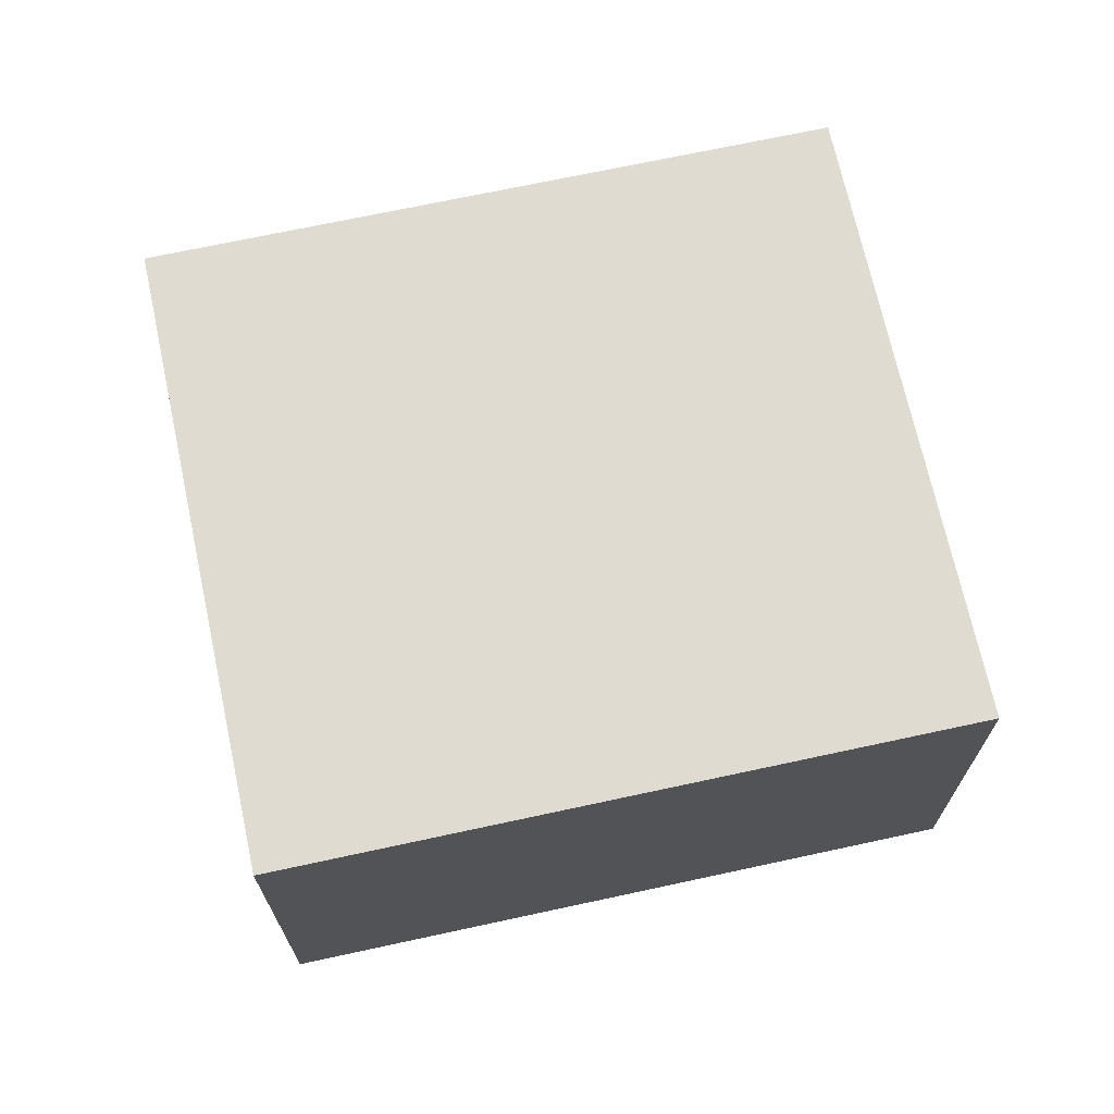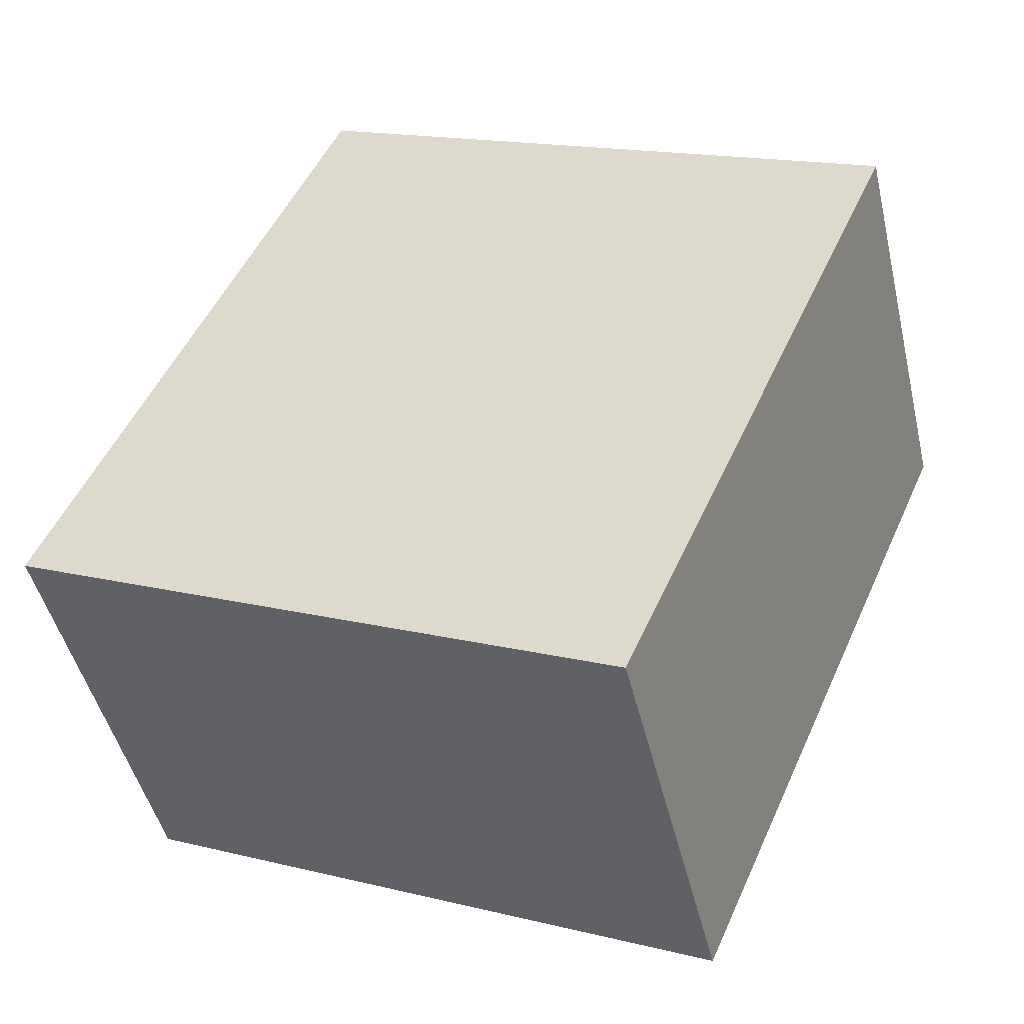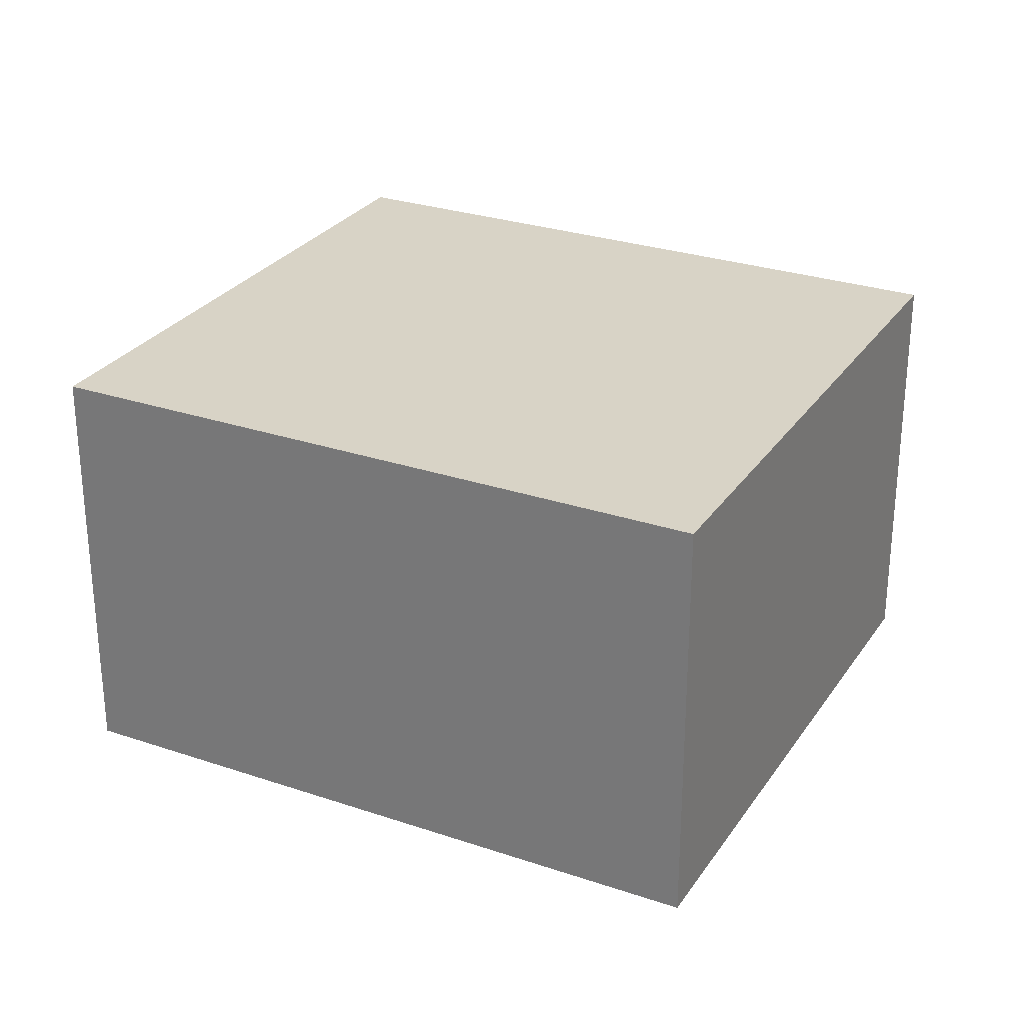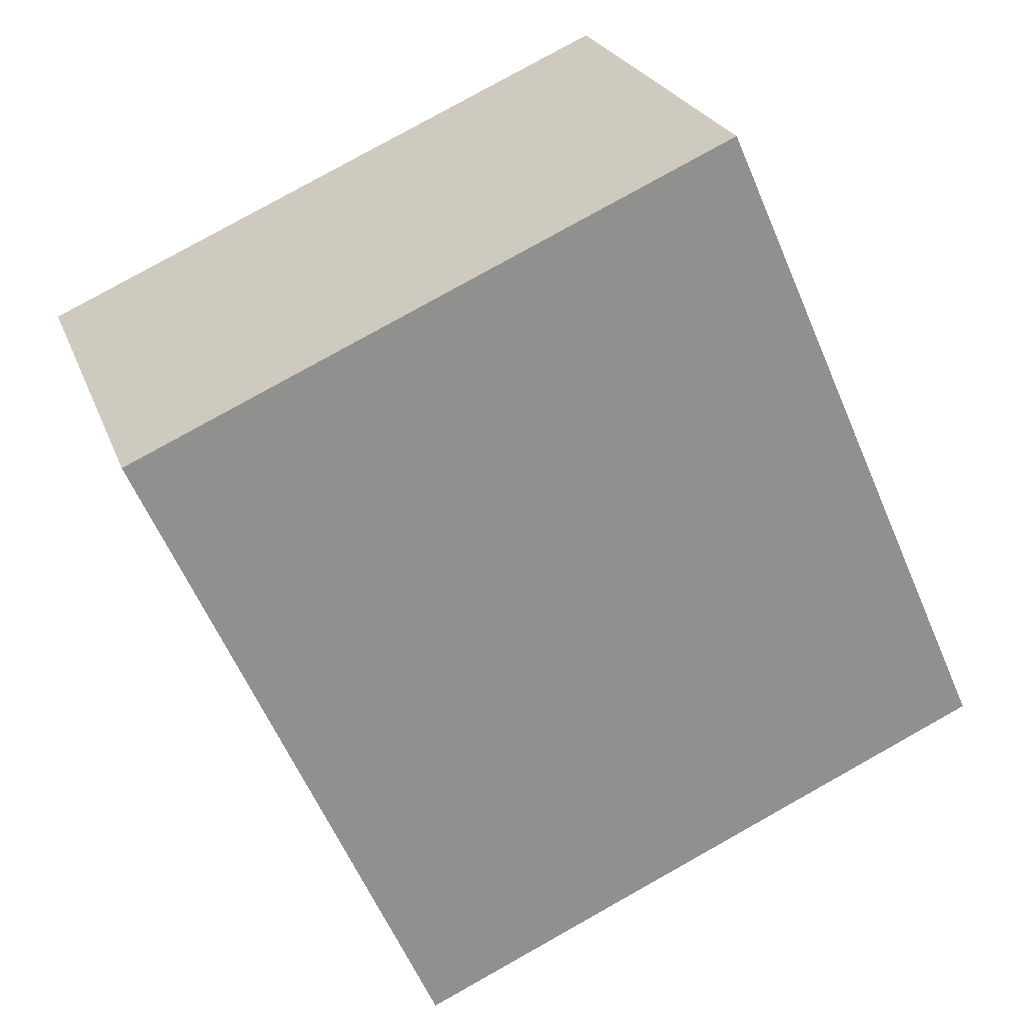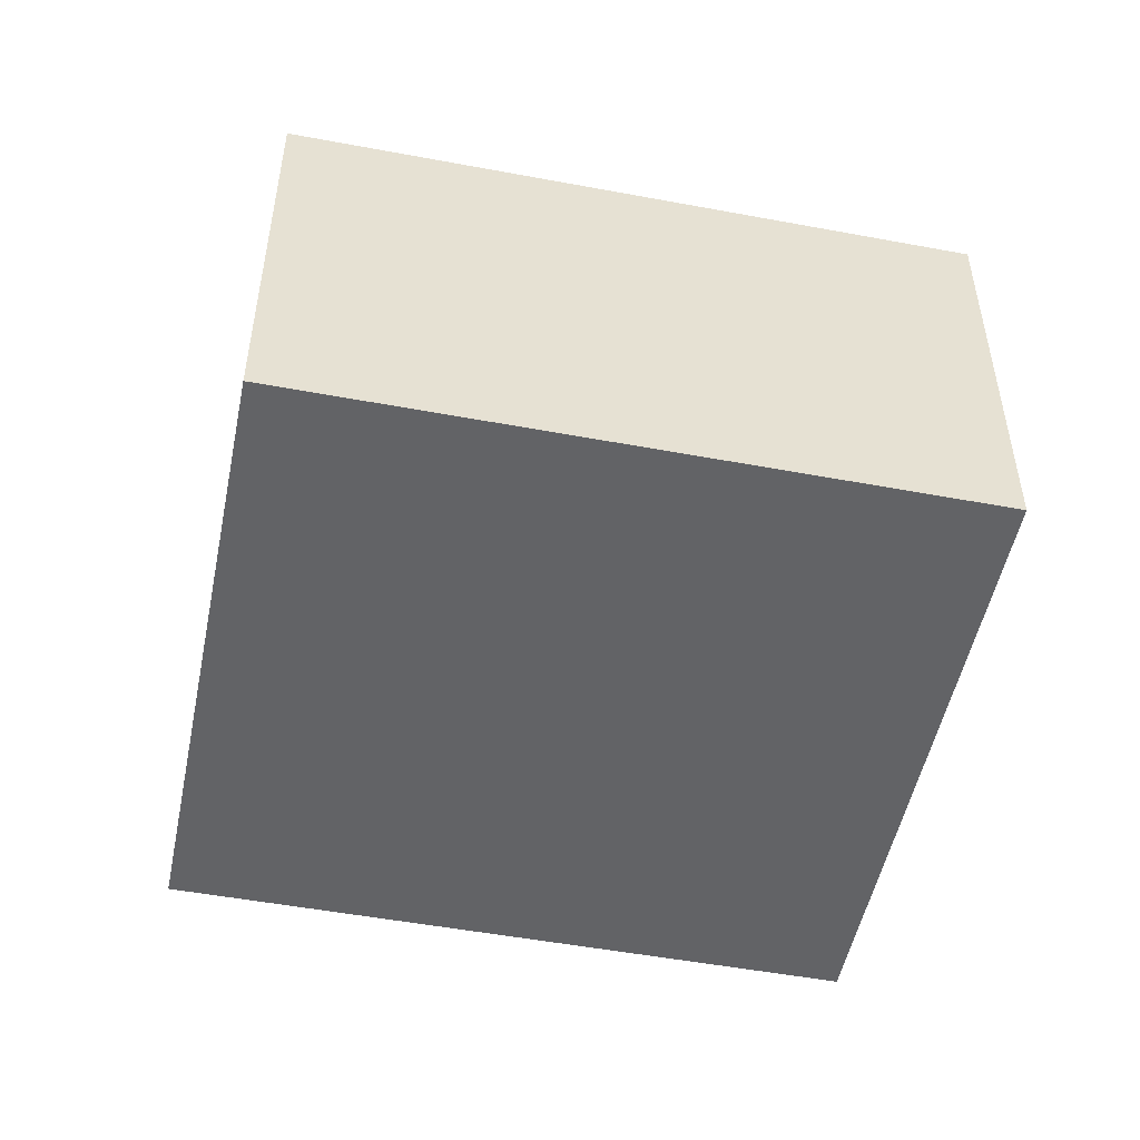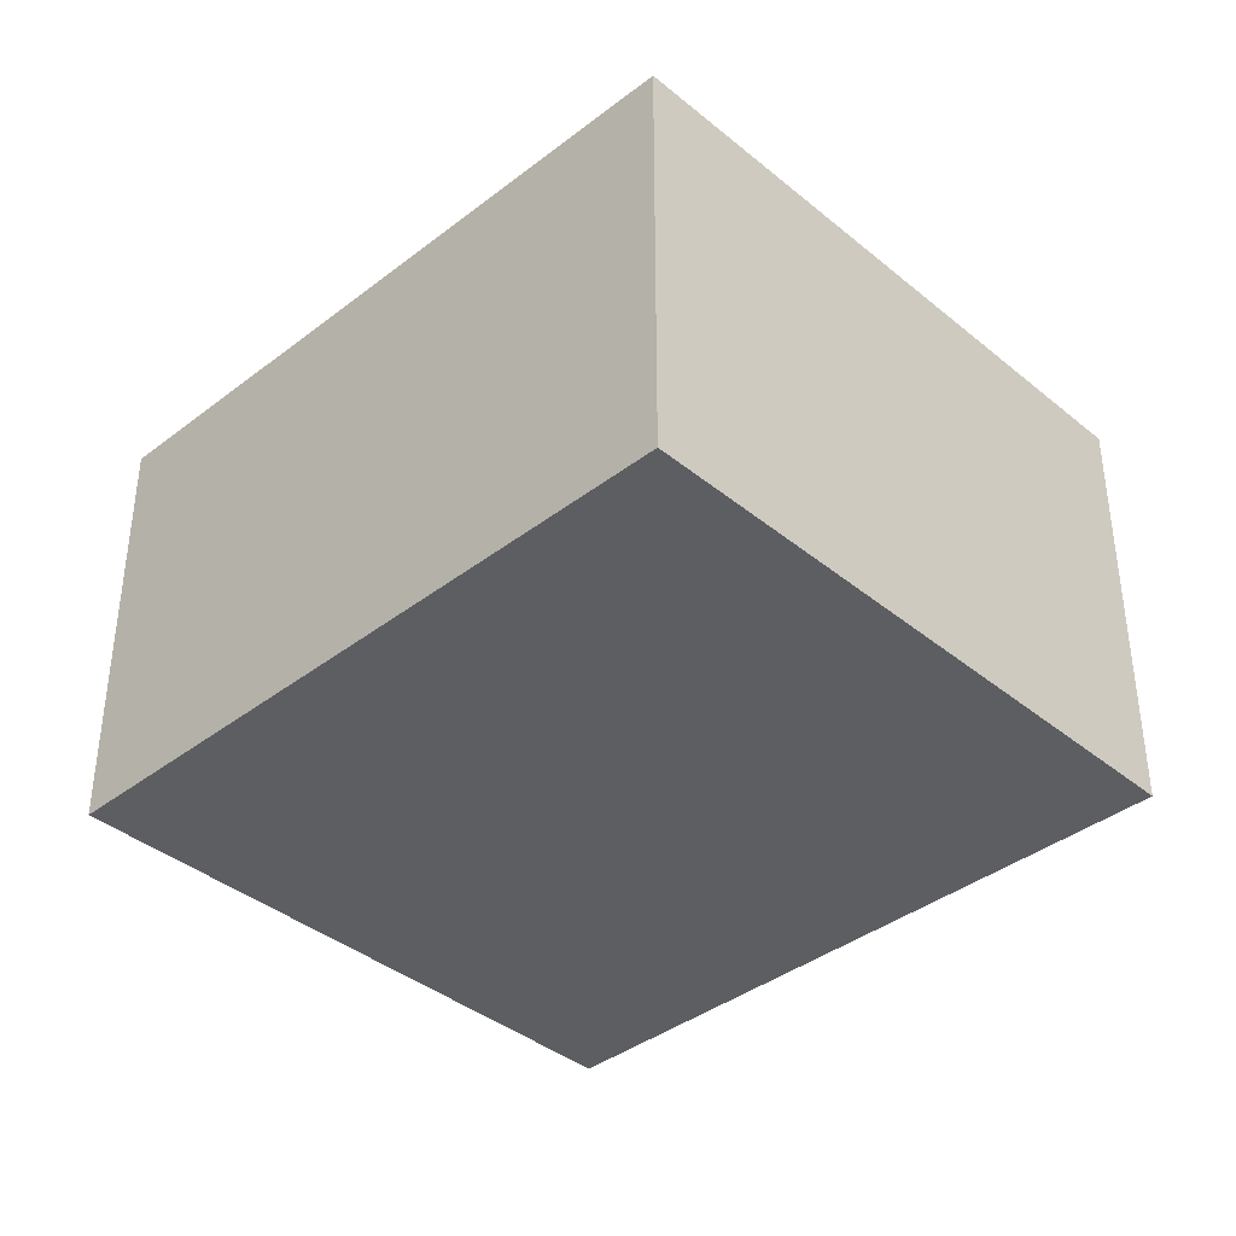
<metadata>
{"format":"obj","ext":"obj","renderer":"f3d","projection":"perspective","resolution":1024,"background":"white","views":[{"elev":69.9,"azim":53.9,"up":"+Y"},{"elev":-46.6,"azim":-166.8,"up":"+Z"},{"elev":28.1,"azim":93.3,"up":"+Y"},{"elev":24.0,"azim":-17.3,"up":"+Z"},{"elev":-50.9,"azim":-125.4,"up":"+Y"},{"elev":-38.7,"azim":110.2,"up":"+Y"}]}
</metadata>
<code>
v  0 2.78 1.702e-16
v  5.631 2.78 -2.486
v  1.843 2.78 -4.163
v  3.788 2.78 1.677
v  1.843 2.549e-16 -4.163
v  0 0 0
v  3.788 -1.027e-16 1.677
v  5.631 1.522e-16 -2.486
g defaultobject
f 1 2 3
f 2 1 4
f 5 1 3
f 1 5 6
f 6 4 1
f 4 6 7
f 7 2 4
f 2 7 8
f 8 3 2
f 3 8 5
f 8 6 5
f 6 8 7

</code>
